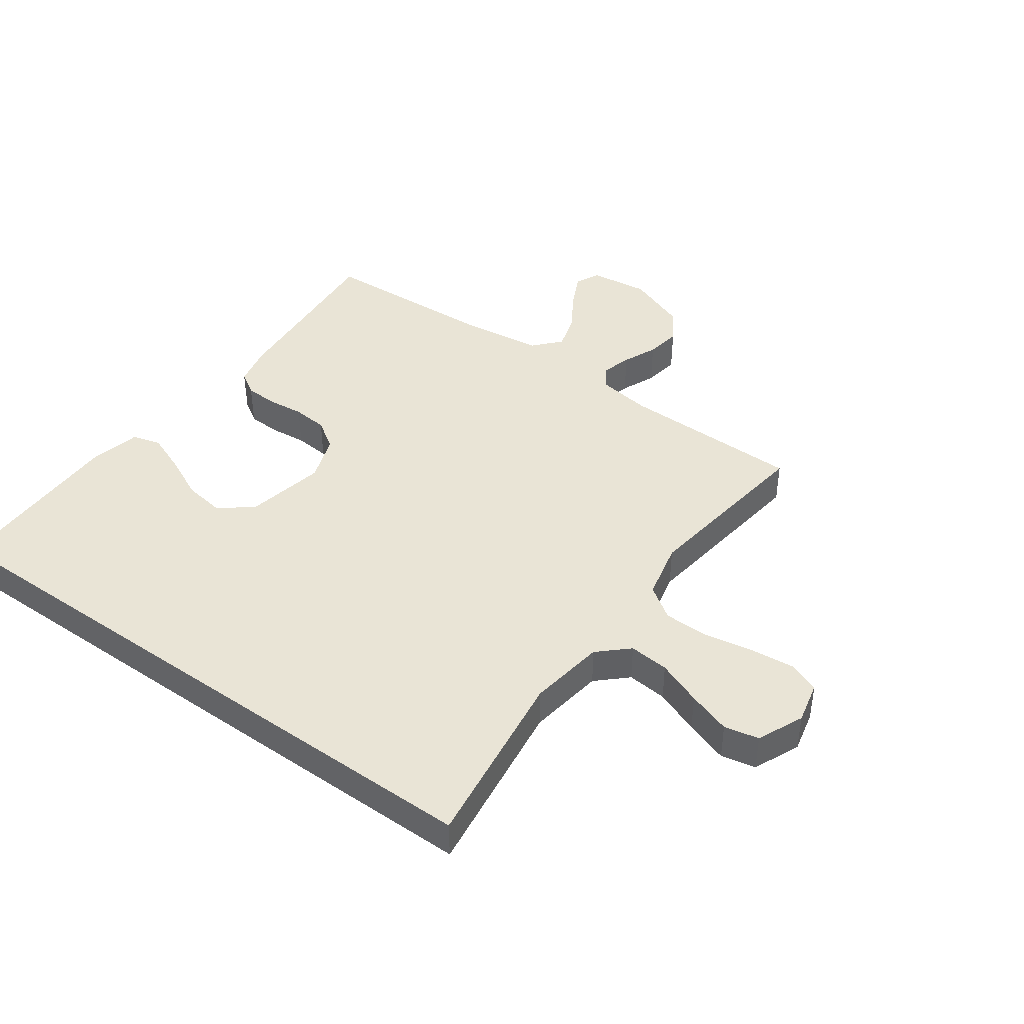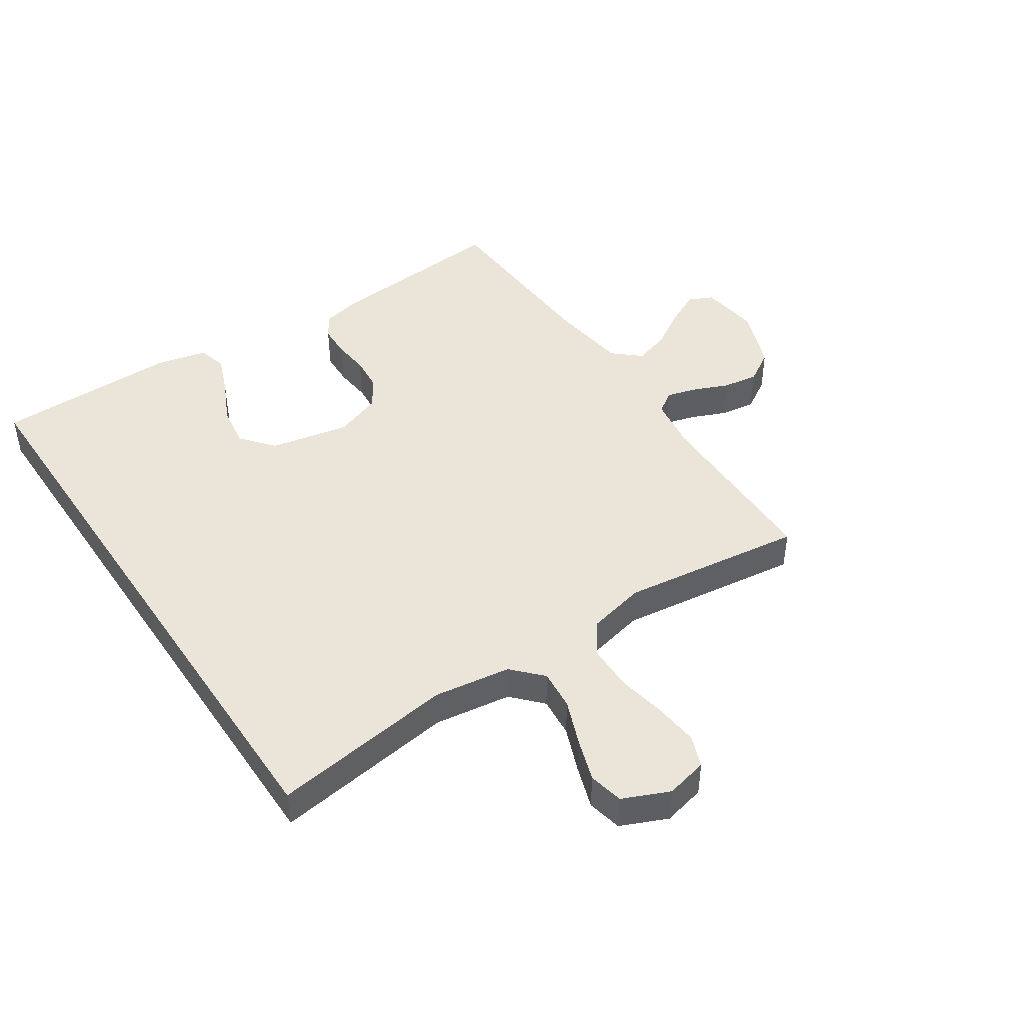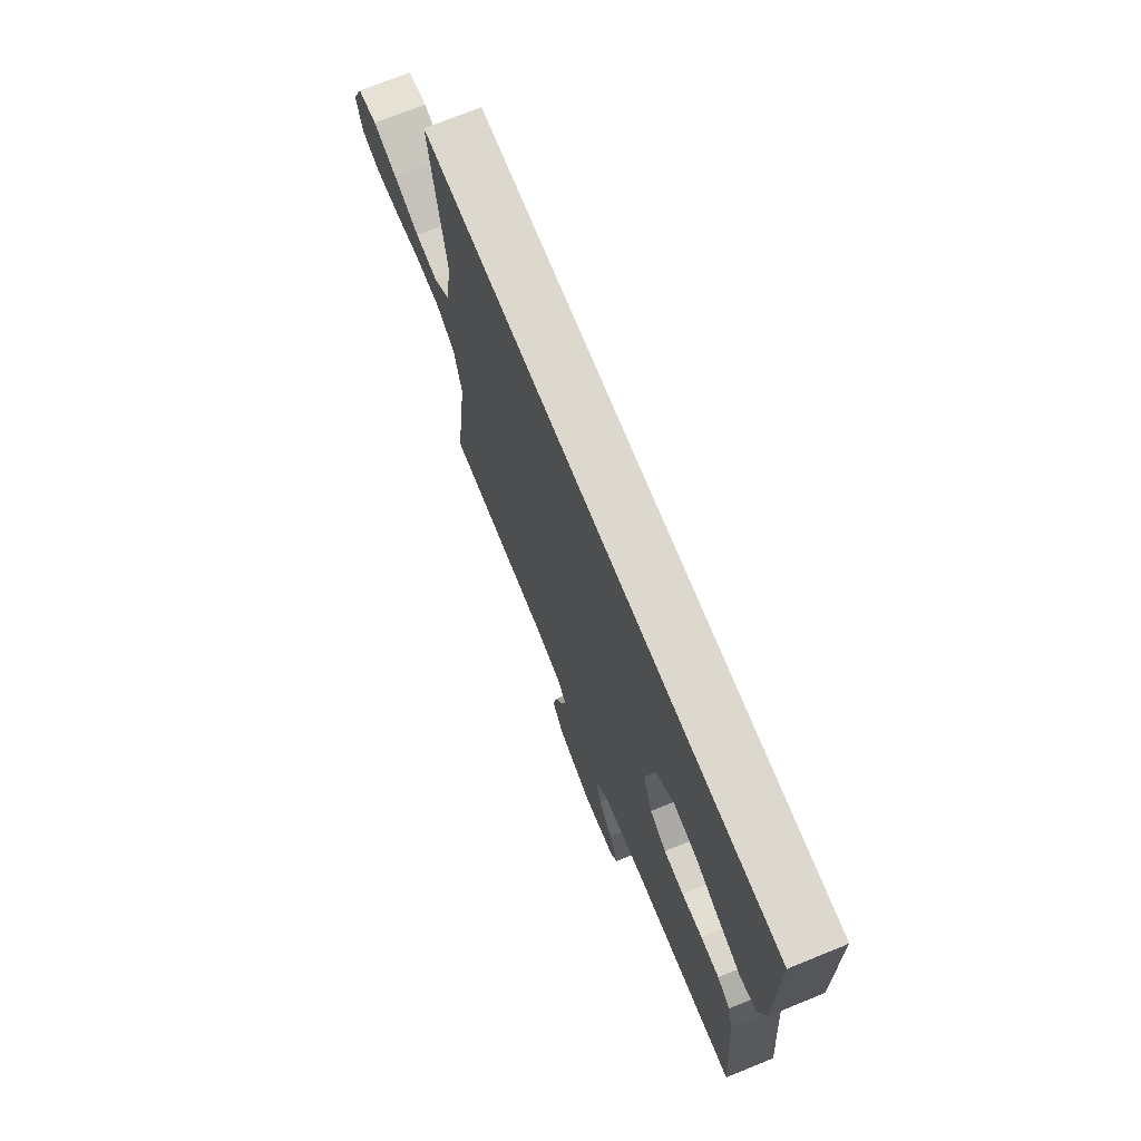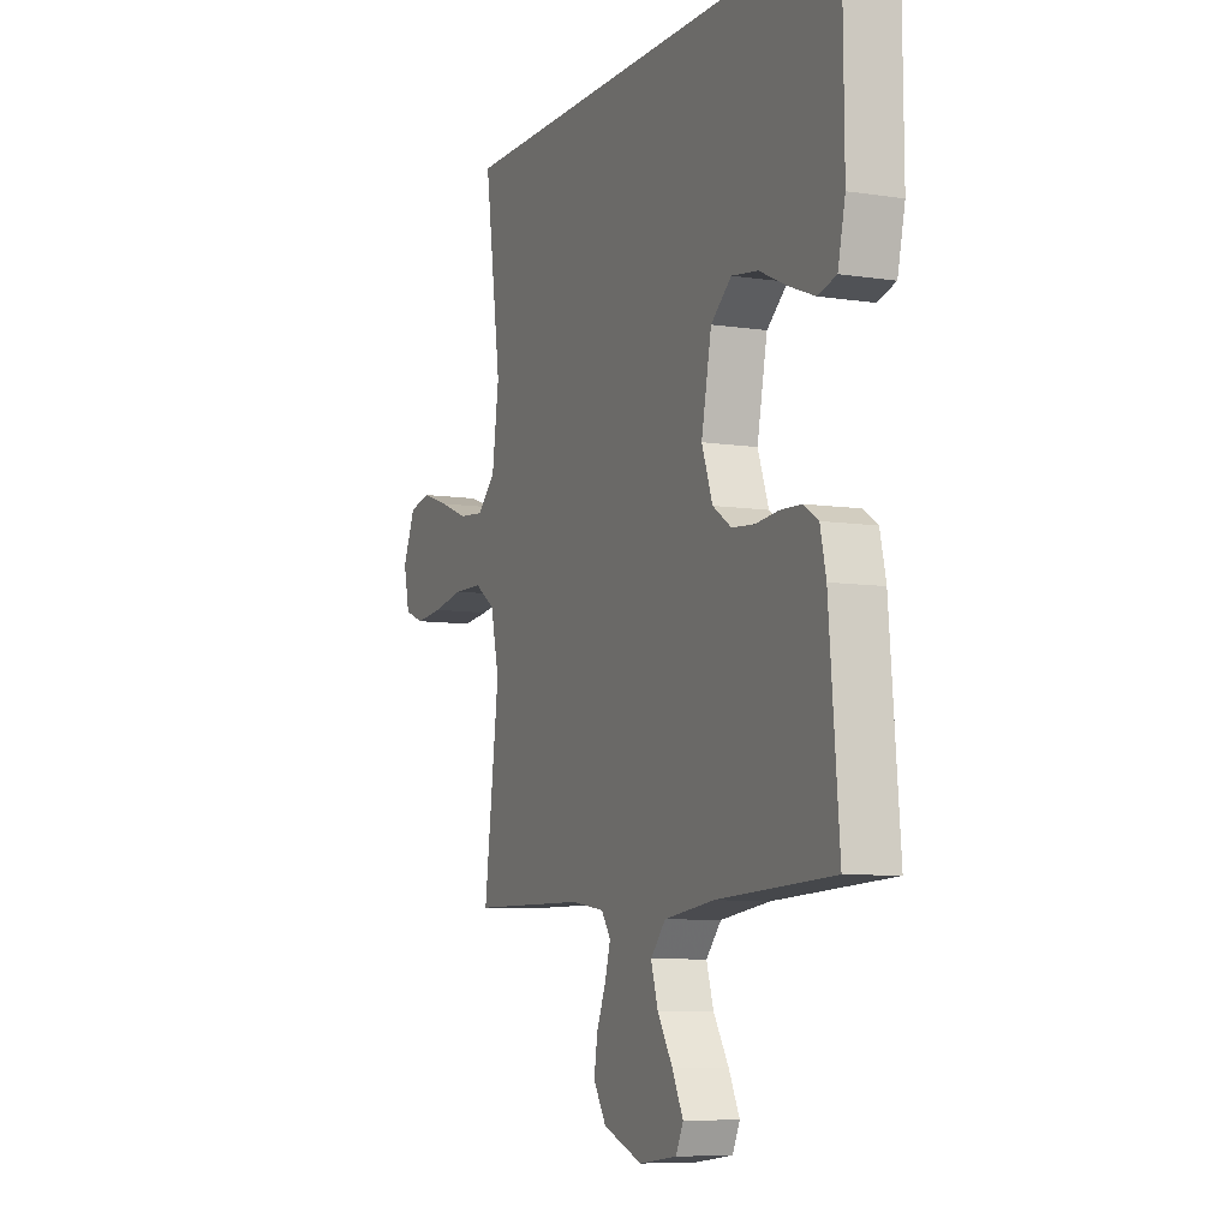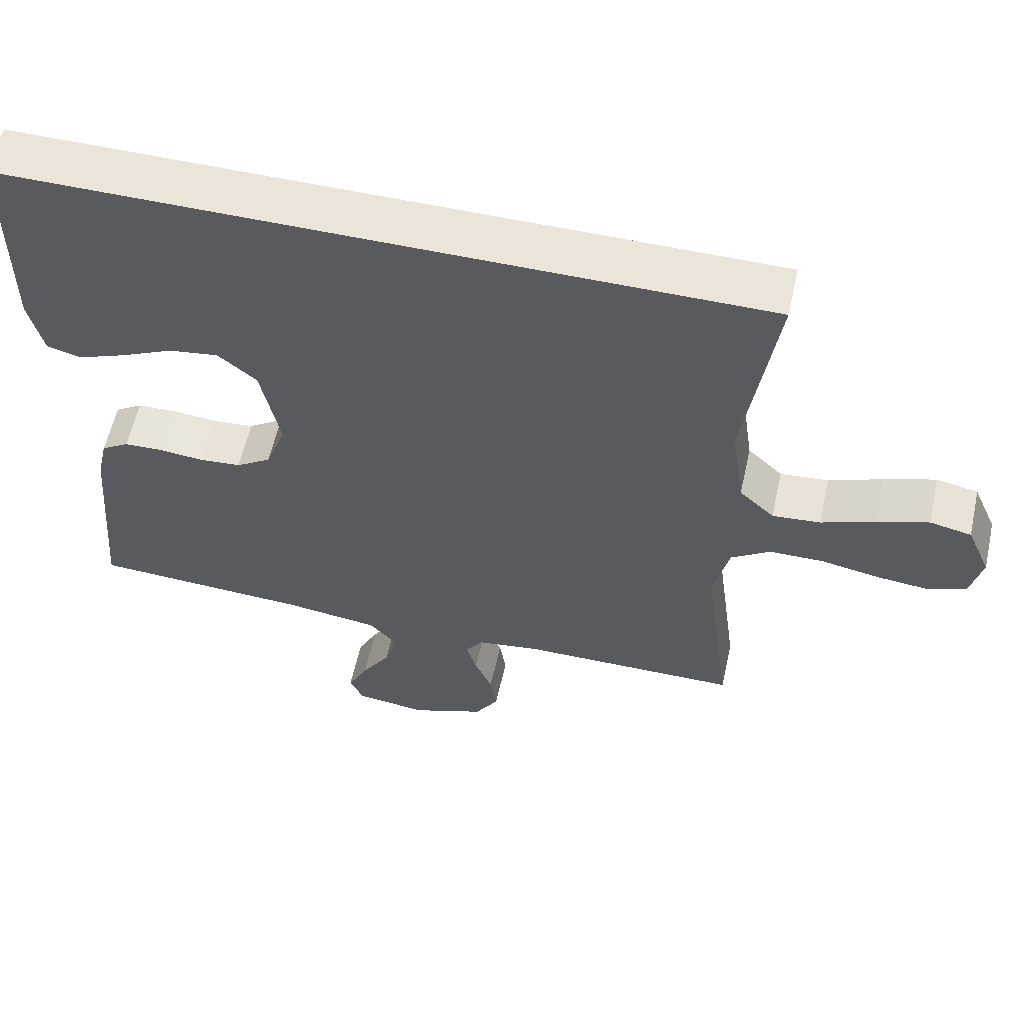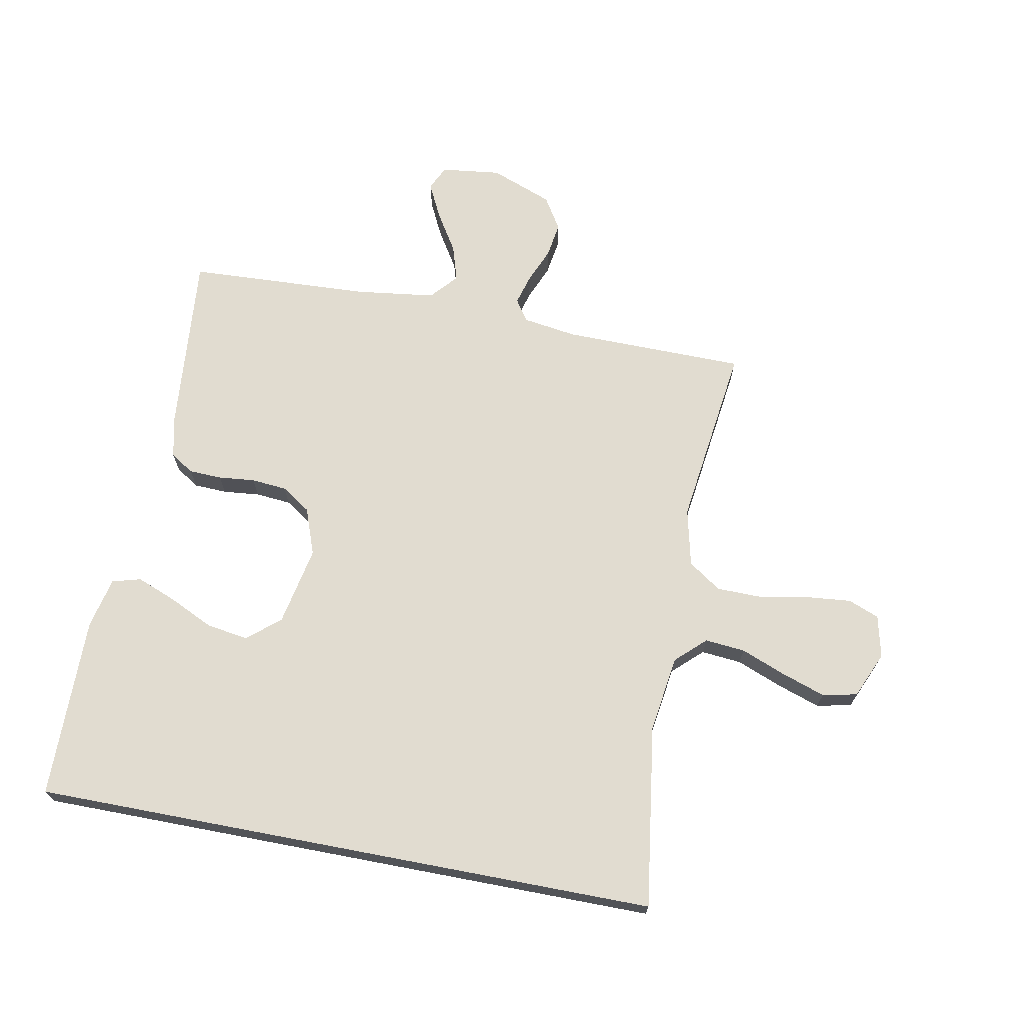
<metadata>
{"format":"obj","ext":"obj","renderer":"f3d","projection":"perspective","resolution":1024,"background":"white","views":[{"elev":42.6,"azim":35.8,"up":"+Y"},{"elev":44.8,"azim":56.3,"up":"+Y"},{"elev":72.2,"azim":-112.1,"up":"+Z"},{"elev":-7.7,"azim":-113.4,"up":"+Z"},{"elev":59.1,"azim":12.5,"up":"+Z"},{"elev":69.4,"azim":10.8,"up":"+Y"}]}
</metadata>
<code>
v -0.521 0.07 0.5
v 0.508 0.07 0.5
v 0.465 0.07 0.2
v 0.483 0.07 0.074
v 0.531 0.07 0.029
v 0.597 0.07 0.035
v 0.671 0.07 0.064
v 0.742 0.07 0.088
v 0.799 0.07 0.076
v 0.832 0.07 0
v 0.816 0.07 -0.069
v 0.765 0.07 -0.089
v 0.693 0.07 -0.082
v 0.612 0.07 -0.067
v 0.537 0.07 -0.068
v 0.483 0.07 -0.105
v 0.461 0.07 -0.2
v 0.5 0.07 -0.5
v 0.2 0.07 -0.503
v 0.112 0.07 -0.516
v 0.088 0.07 -0.551
v 0.102 0.07 -0.601
v 0.126 0.07 -0.658
v 0.135 0.07 -0.716
v 0.102 0.07 -0.769
v 0 0.07 -0.808
v -0.098 0.07 -0.796
v -0.117 0.07 -0.756
v -0.089 0.07 -0.699
v -0.049 0.07 -0.635
v -0.031 0.07 -0.576
v -0.07 0.07 -0.532
v -0.2 0.07 -0.515
v -0.5 0.07 -0.5
v -0.474 0.07 -0.2
v -0.459 0.07 -0.134
v -0.421 0.07 -0.11
v -0.367 0.07 -0.108
v -0.307 0.07 -0.114
v -0.249 0.07 -0.109
v -0.201 0.07 -0.077
v -0.173 0.07 0
v -0.199 0.07 0.13
v -0.252 0.07 0.174
v -0.32 0.07 0.164
v -0.392 0.07 0.13
v -0.458 0.07 0.104
v -0.505 0.07 0.117
v -0.524 0.07 0.2
v -0.521 0 0.5
v 0.508 0 0.5
v 0.465 0 0.2
v 0.483 0 0.074
v 0.531 0 0.029
v 0.597 0 0.035
v 0.671 0 0.064
v 0.742 0 0.088
v 0.799 0 0.076
v 0.832 0 0
v 0.816 0 -0.069
v 0.765 0 -0.089
v 0.693 0 -0.082
v 0.612 0 -0.067
v 0.537 0 -0.068
v 0.483 0 -0.105
v 0.461 0 -0.2
v 0.5 0 -0.5
v 0.2 0 -0.503
v 0.112 0 -0.516
v 0.088 0 -0.551
v 0.102 0 -0.601
v 0.126 0 -0.658
v 0.135 0 -0.716
v 0.102 0 -0.769
v 0 0 -0.808
v -0.098 0 -0.796
v -0.117 0 -0.756
v -0.089 0 -0.699
v -0.049 0 -0.635
v -0.031 0 -0.576
v -0.07 0 -0.532
v -0.2 0 -0.515
v -0.5 0 -0.5
v -0.474 0 -0.2
v -0.459 0 -0.134
v -0.421 0 -0.11
v -0.367 0 -0.108
v -0.307 0 -0.114
v -0.249 0 -0.109
v -0.201 0 -0.077
v -0.173 0 0
v -0.199 0 0.13
v -0.252 0 0.174
v -0.32 0 0.164
v -0.392 0 0.13
v -0.458 0 0.104
v -0.505 0 0.117
v -0.524 0 0.2
f 48 49 1
f 47 48 1
f 46 47 1
f 45 46 1
f 44 45 1 2
f 43 44 2 3
f 42 43 3 4
f 41 42 4 5
f 40 41 5 6
f 37 38 39
f 36 37 39
f 35 36 39
f 34 35 39
f 33 34 39
f 32 33 39 40
f 31 32 40 6
f 28 29 30
f 27 28 30
f 26 27 30
f 25 26 30
f 24 25 30
f 23 24 30
f 22 23 30
f 21 22 30 31
f 20 21 31
f 17 18 19
f 16 17 19 20
f 12 13 14
f 11 12 14
f 10 11 14
f 9 10 14
f 8 9 14
f 7 8 14
f 6 7 14
f 6 14 15
f 16 20 31 6
f 6 15 16
f 50 98 97
f 50 97 96
f 50 96 95
f 50 95 94
f 51 50 94 93
f 52 51 93 92
f 53 52 92 91
f 54 53 91 90
f 55 54 90 89
f 88 87 86
f 88 86 85
f 88 85 84
f 88 84 83
f 88 83 82
f 89 88 82 81
f 55 89 81 80
f 79 78 77
f 79 77 76
f 79 76 75
f 79 75 74
f 79 74 73
f 79 73 72
f 79 72 71
f 80 79 71 70
f 80 70 69
f 68 67 66
f 69 68 66 65
f 63 62 61
f 63 61 60
f 63 60 59
f 63 59 58
f 63 58 57
f 63 57 56
f 63 56 55
f 64 63 55
f 55 80 69 65
f 65 64 55
f 1 50 51 2
f 2 51 52 3
f 3 52 53 4
f 4 53 54 5
f 5 54 55 6
f 6 55 56 7
f 7 56 57 8
f 8 57 58 9
f 9 58 59 10
f 10 59 60 11
f 11 60 61 12
f 12 61 62 13
f 13 62 63 14
f 14 63 64 15
f 15 64 65 16
f 16 65 66 17
f 17 66 67 18
f 18 67 68 19
f 19 68 69 20
f 20 69 70 21
f 21 70 71 22
f 22 71 72 23
f 23 72 73 24
f 24 73 74 25
f 25 74 75 26
f 26 75 76 27
f 27 76 77 28
f 28 77 78 29
f 29 78 79 30
f 30 79 80 31
f 31 80 81 32
f 32 81 82 33
f 33 82 83 34
f 34 83 84 35
f 35 84 85 36
f 36 85 86 37
f 37 86 87 38
f 38 87 88 39
f 39 88 89 40
f 40 89 90 41
f 41 90 91 42
f 42 91 92 43
f 43 92 93 44
f 44 93 94 45
f 45 94 95 46
f 46 95 96 47
f 47 96 97 48
f 48 97 98 49
f 49 98 50 1

</code>
